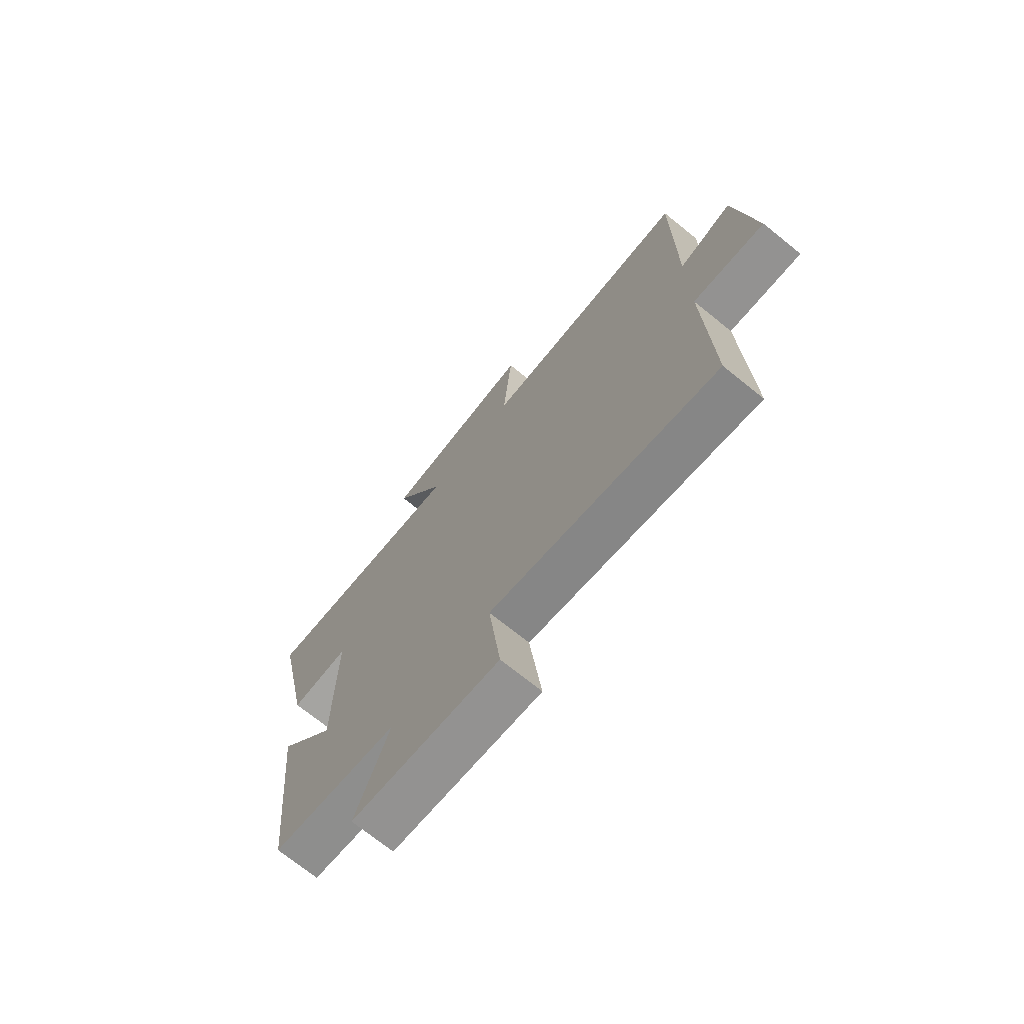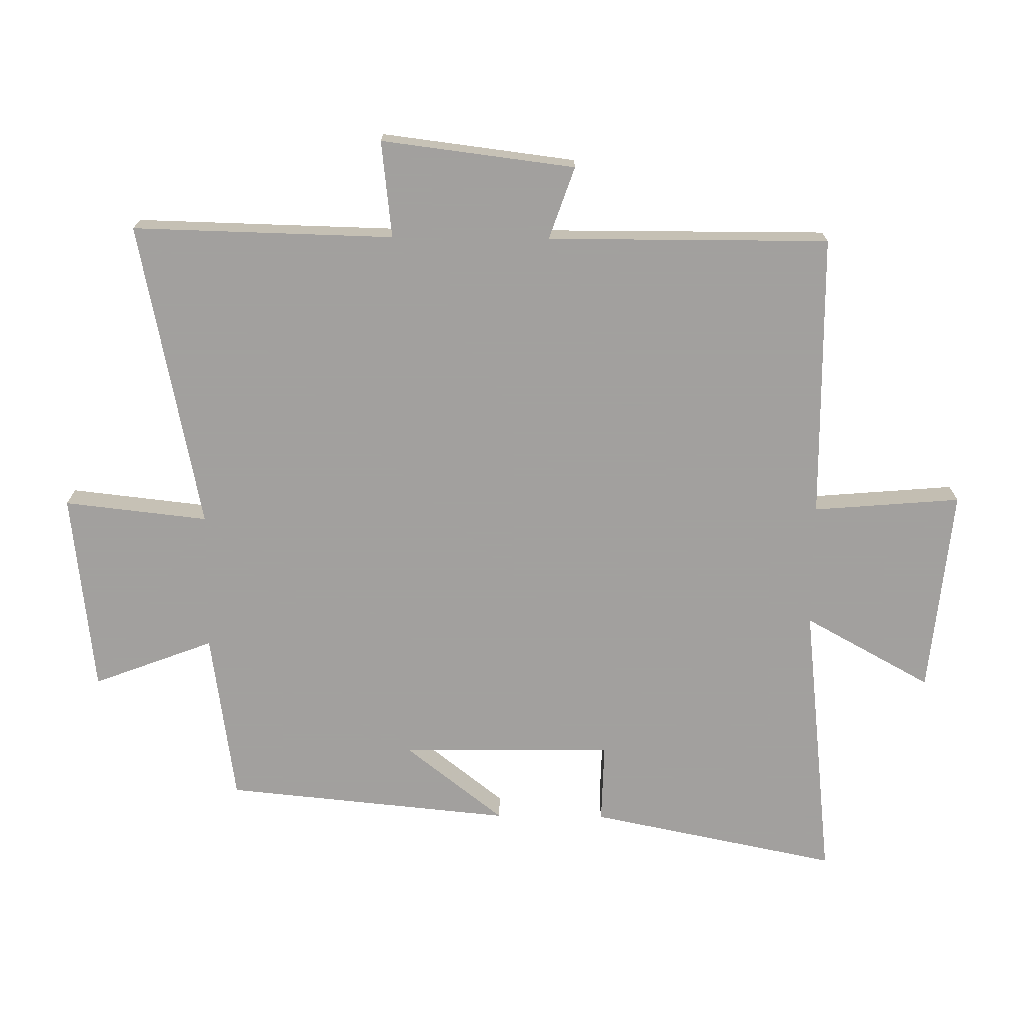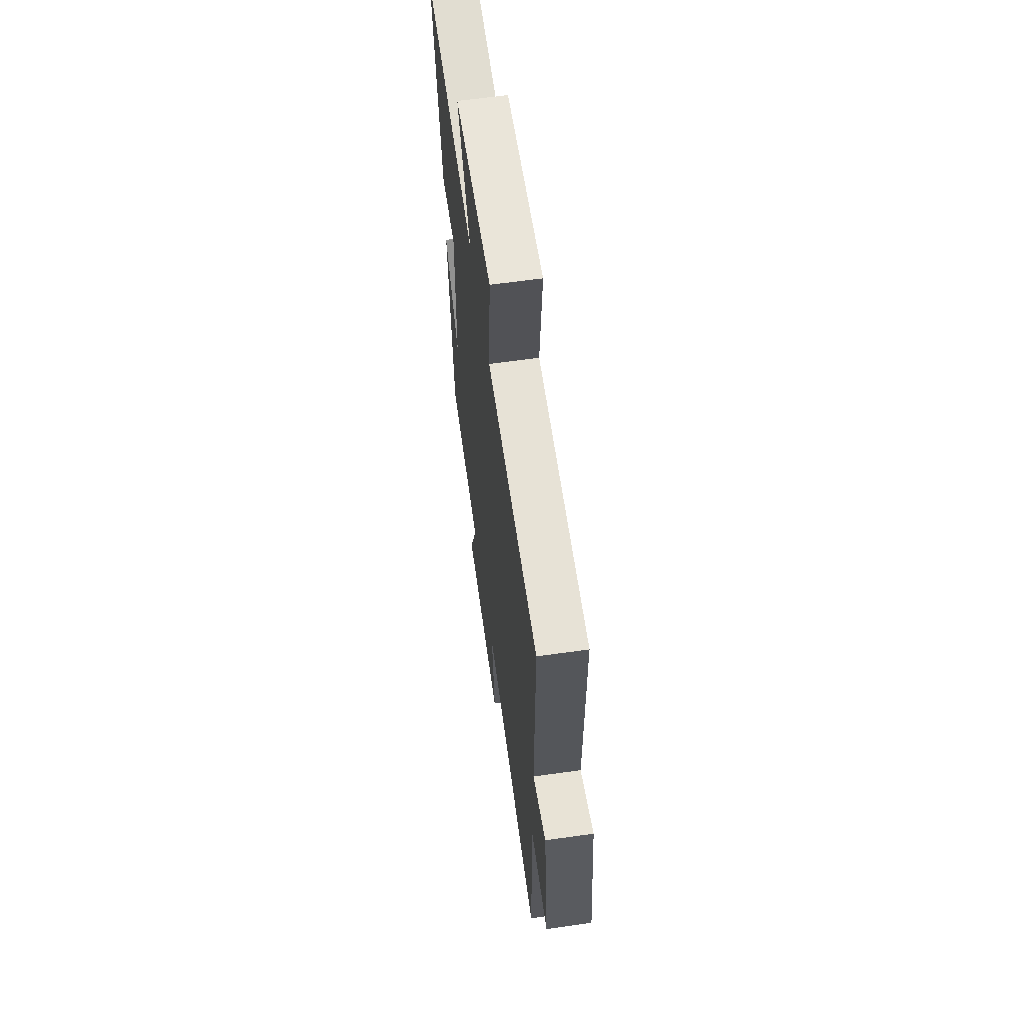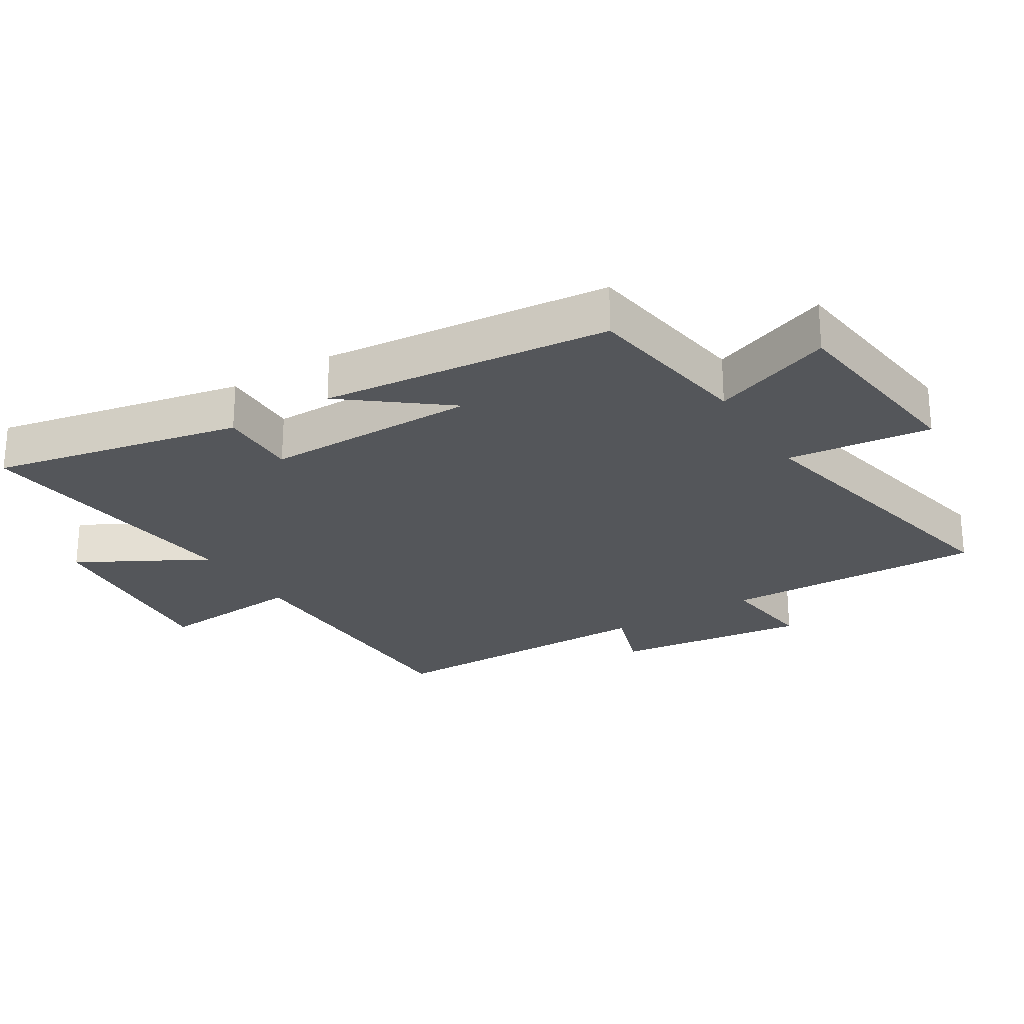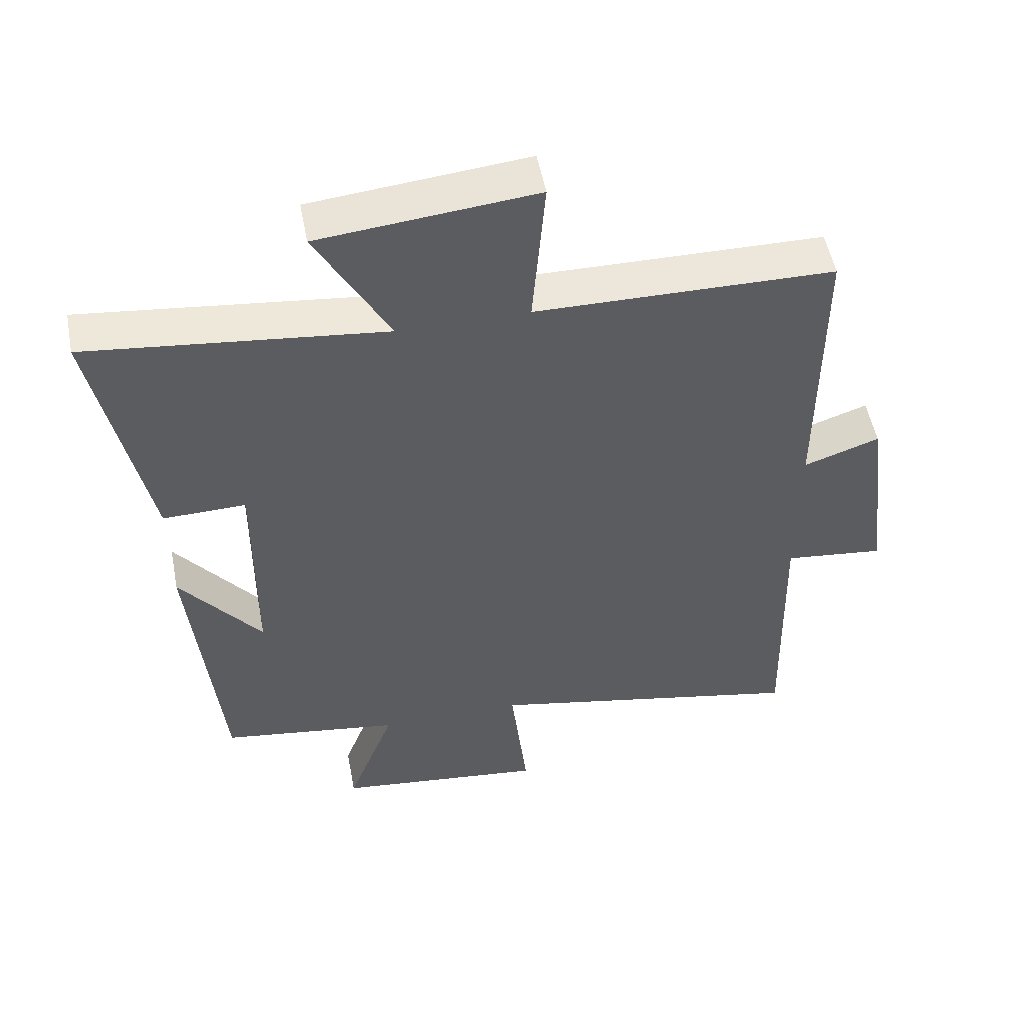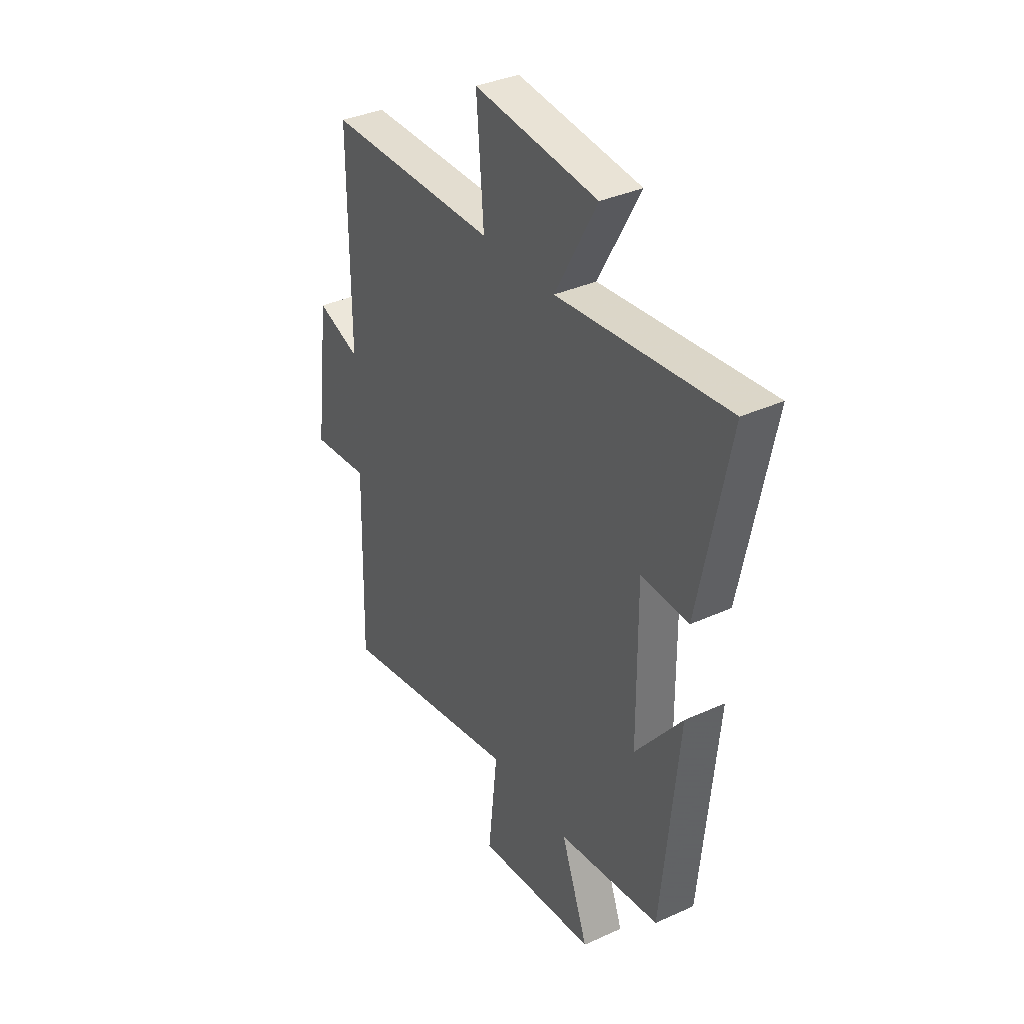
<metadata>
{"format":"obj","ext":"obj","renderer":"f3d","projection":"perspective","resolution":1024,"background":"white","views":[{"elev":-72.1,"azim":-128.9,"up":"+Z"},{"elev":-71.9,"azim":-90.6,"up":"+Y"},{"elev":62.7,"azim":-98.2,"up":"+Z"},{"elev":-25.1,"azim":121.8,"up":"+Y"},{"elev":52.2,"azim":169.2,"up":"+Z"},{"elev":36.1,"azim":59.2,"up":"+Z"}]}
</metadata>
<code>
v 0.579 0.07 0.549
v 0.5 0.07 0.161
v 0.376 0.07 0.164
v 0.378 0.07 -0.168
v 0.5 0.07 -0.013
v 0.456 0.07 -0.461
v 0.188 0.07 -0.5
v 0.259 0.07 -0.688
v -0.055 0.07 -0.724
v -0.03 0.07 -0.5
v -0.51 0.07 -0.597
v -0.5 0.07 -0.19
v -0.651 0.07 -0.207
v -0.613 0.07 0.095
v -0.5 0.07 0.056
v -0.501 0.07 0.495
v -0.057 0.07 0.5
v -0.076 0.07 0.73
v 0.246 0.07 0.698
v 0.137 0.07 0.5
v 0.579 0 0.549
v 0.5 0 0.161
v 0.376 0 0.164
v 0.378 0 -0.168
v 0.5 0 -0.013
v 0.456 0 -0.461
v 0.188 0 -0.5
v 0.259 0 -0.688
v -0.055 0 -0.724
v -0.03 0 -0.5
v -0.51 0 -0.597
v -0.5 0 -0.19
v -0.651 0 -0.207
v -0.613 0 0.095
v -0.5 0 0.056
v -0.501 0 0.495
v -0.057 0 0.5
v -0.076 0 0.73
v 0.246 0 0.698
v 0.137 0 0.5
f 17 18 19 20
f 15 16 17 20
f 15 20 1
f 12 13 14 15
f 12 15 1
f 10 11 12 1
f 7 8 9 10
f 4 5 6 7
f 3 4 7 10
f 1 2 3
f 1 3 10
f 40 39 38 37
f 40 37 36 35
f 21 40 35
f 35 34 33 32
f 21 35 32
f 21 32 31 30
f 30 29 28 27
f 27 26 25 24
f 30 27 24 23
f 23 22 21
f 30 23 21
f 1 21 22 2
f 2 22 23 3
f 3 23 24 4
f 4 24 25 5
f 5 25 26 6
f 6 26 27 7
f 7 27 28 8
f 8 28 29 9
f 9 29 30 10
f 10 30 31 11
f 11 31 32 12
f 12 32 33 13
f 13 33 34 14
f 14 34 35 15
f 15 35 36 16
f 16 36 37 17
f 17 37 38 18
f 18 38 39 19
f 19 39 40 20
f 20 40 21 1

</code>
